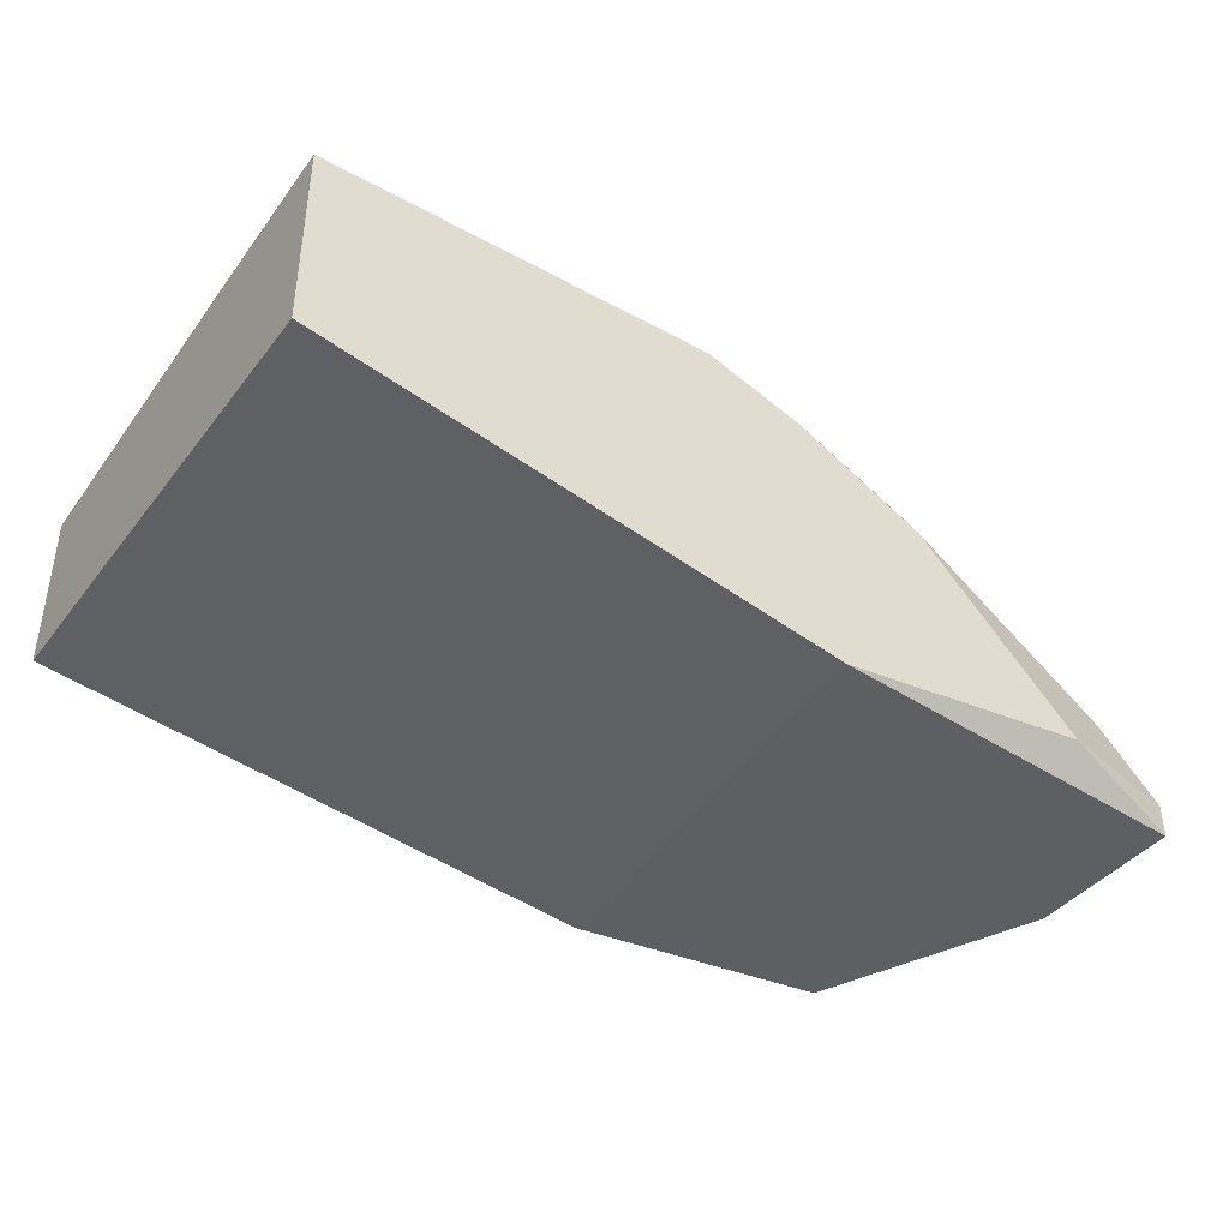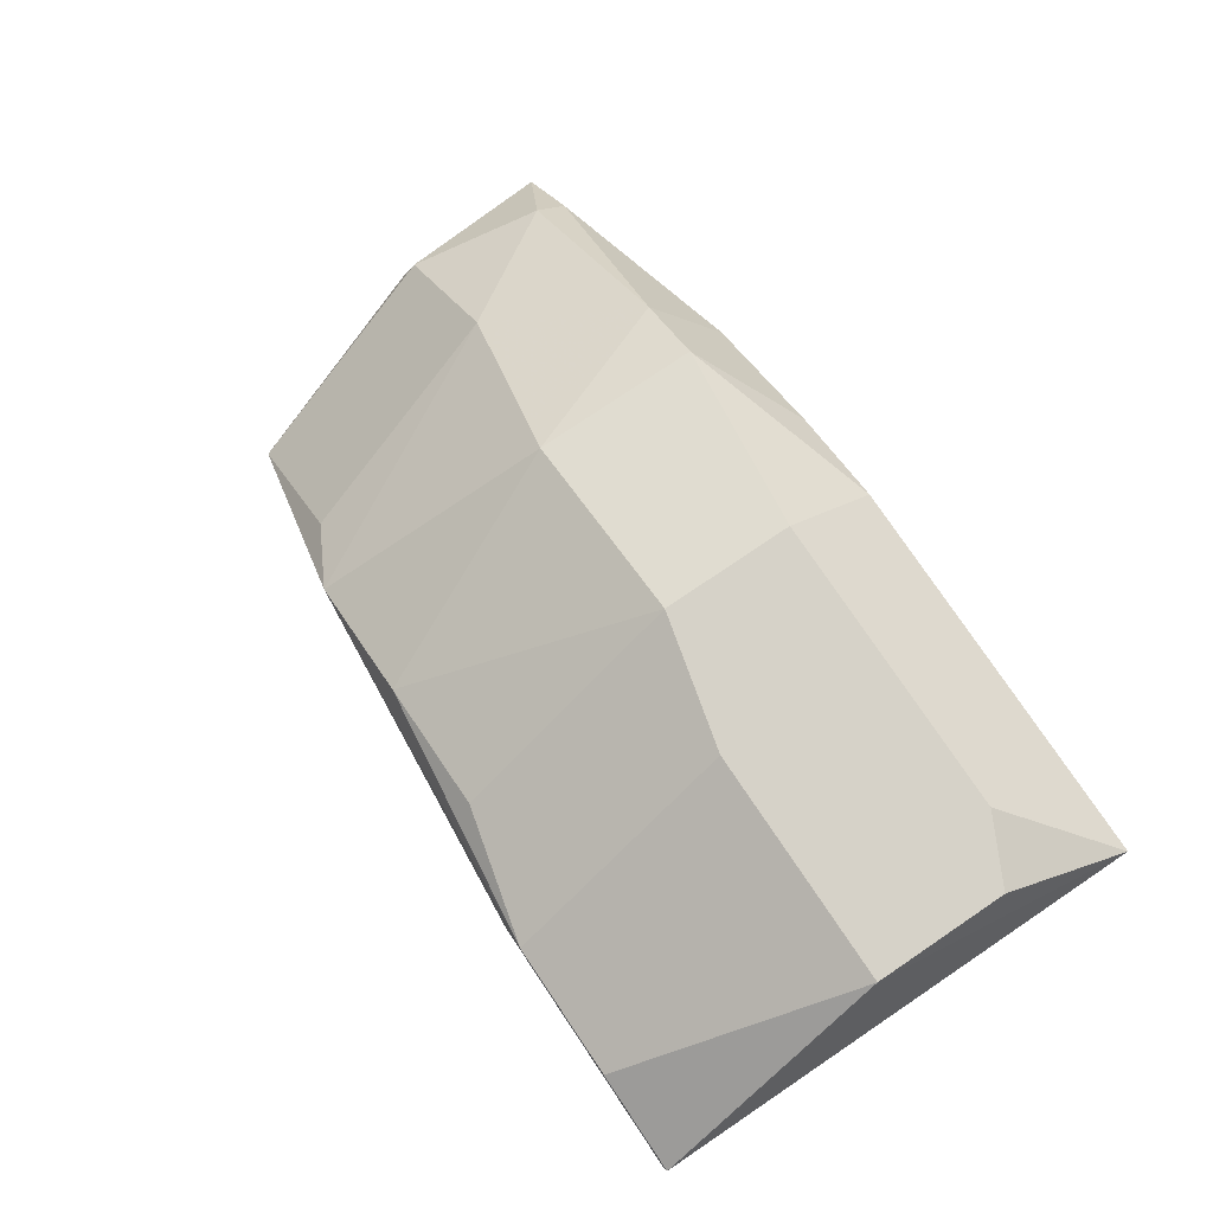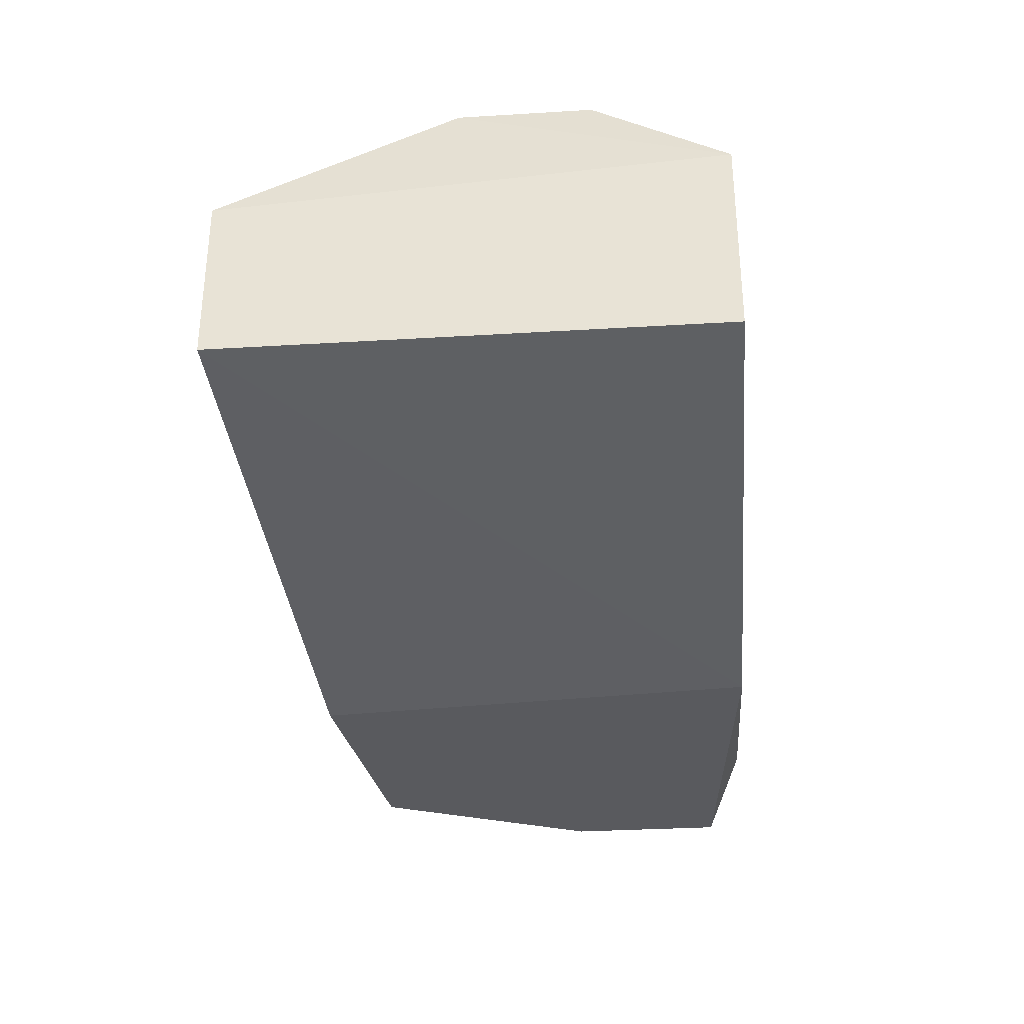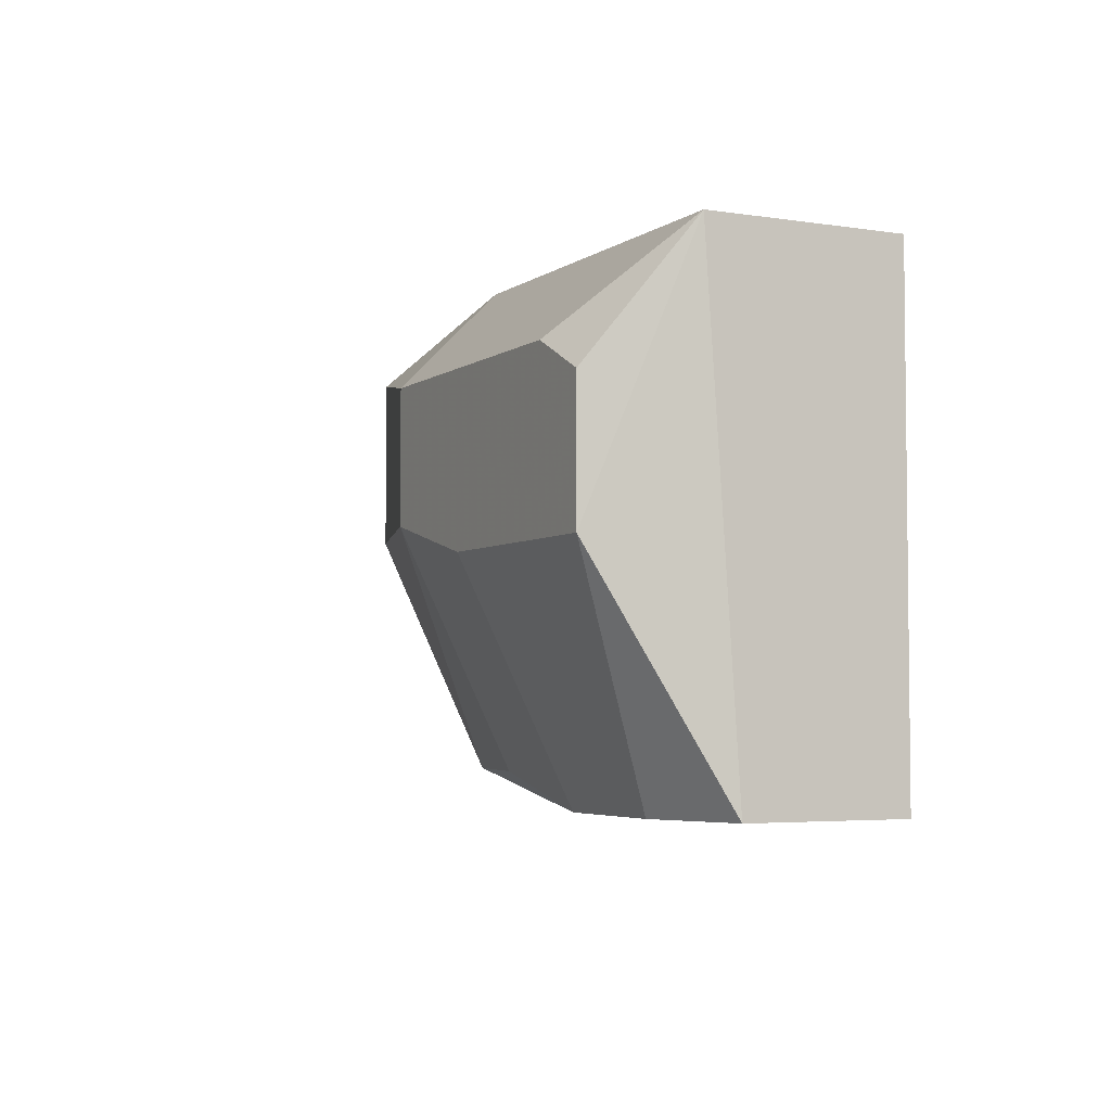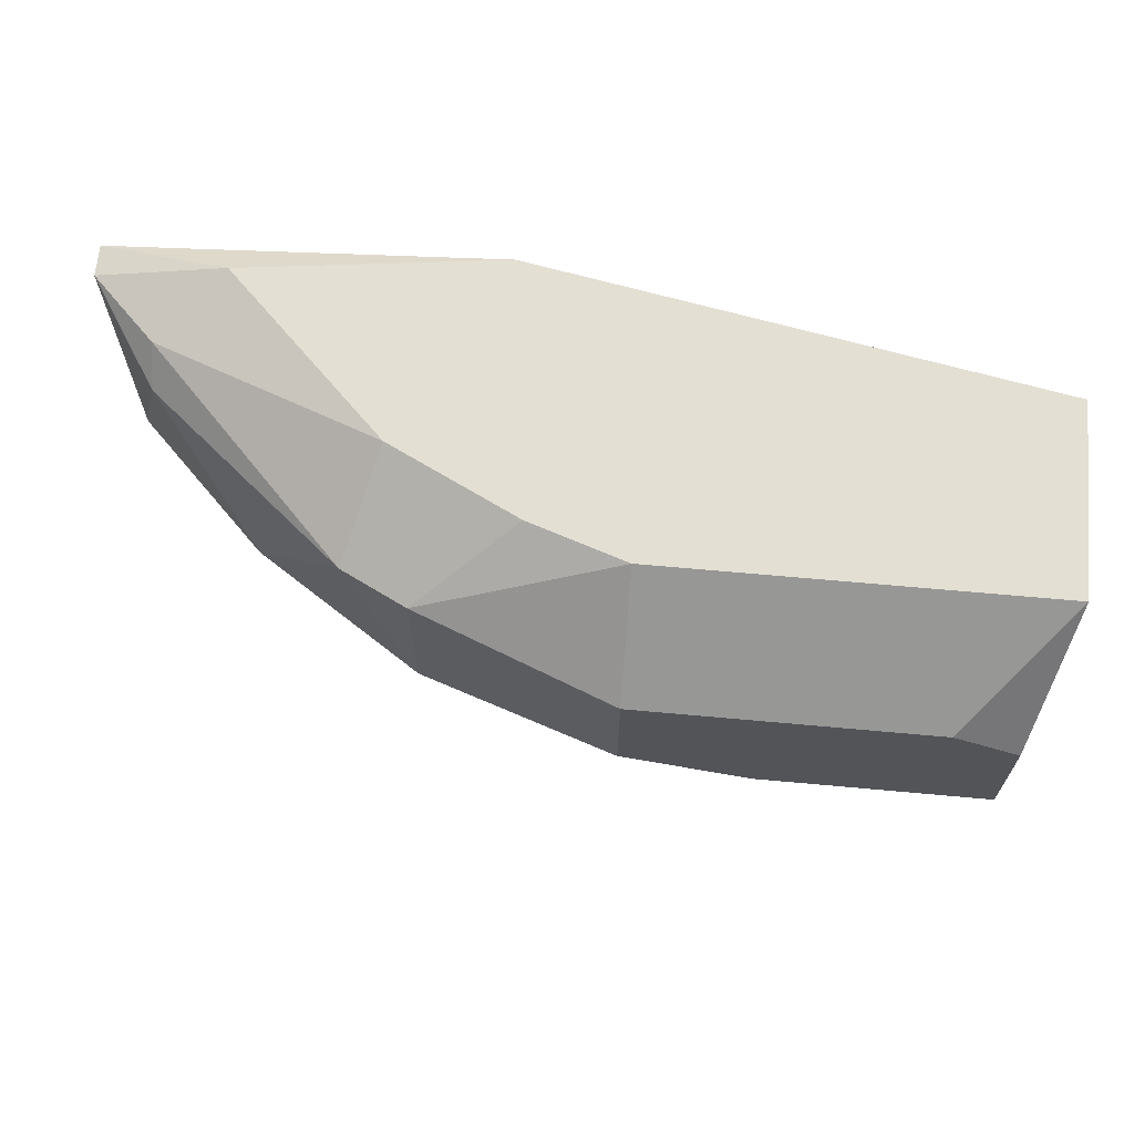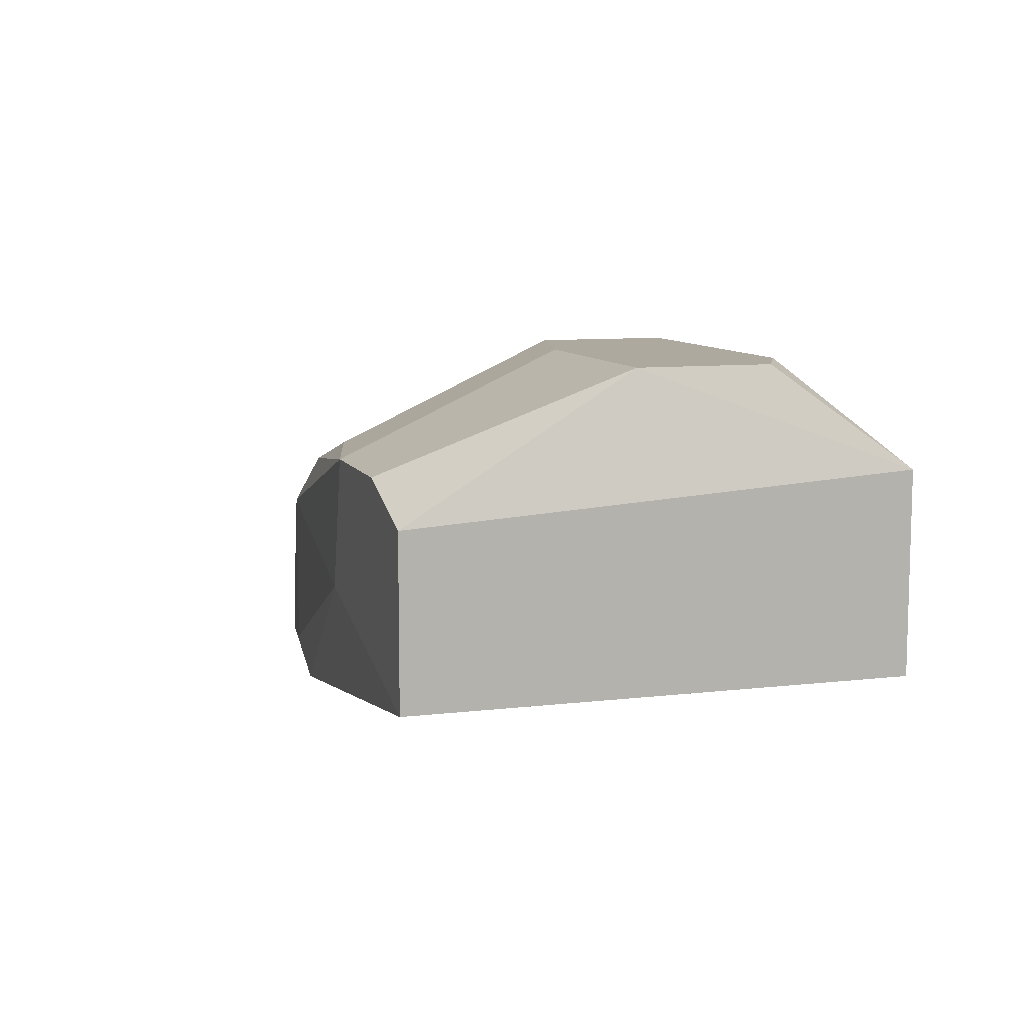
<metadata>
{"format":"obj","ext":"obj","renderer":"f3d","projection":"perspective","resolution":1024,"background":"white","views":[{"elev":-40.5,"azim":-33.9,"up":"+Y"},{"elev":77.6,"azim":-124.0,"up":"+Y"},{"elev":-31.8,"azim":-85.1,"up":"+Y"},{"elev":-4.2,"azim":-116.8,"up":"+Z"},{"elev":66.5,"azim":-174.8,"up":"+Z"},{"elev":9.1,"azim":-107.4,"up":"+Y"}]}
</metadata>
<code>
v 0.02196 0.01638 -0.01964
v 0.007199 0.02228 -0.01373
v 0.007199 0.02524 -0.02062
v 0.007199 0.02524 -0.01668
v 0.01212 0.01343 -0.02751
v -0.001666 0.02228 -0.0285
v -0.001666 0.02524 -0.01668
v 0.01606 0.01835 -0.02653
v 0.003257 0.01835 -0.0285
v 0.003257 0.02524 -0.0216
v 0.01113 0.01343 -0.01373
v 0.002274 0.02228 -0.0285
v 0.02098 0.01736 -0.0157
v 0.02098 0.01638 -0.01472
v 0.01507 0.02228 -0.0157
v 0.01999 0.01441 -0.02653
v 0.01999 0.01343 -0.02653
v 0.006212 0.02228 -0.02751
v 0.01802 0.02032 -0.01964
v 0.01015 0.0213 -0.01373
v 0.01015 0.0213 -0.02751
v -0.003636 0.02524 -0.01767
v -0.003636 0.02524 -0.0216
v 0.01409 0.01441 -0.02751
v 0.01409 0.01933 -0.01373
v 0.01409 0.01933 -0.02751
v 0.01901 0.01441 -0.01373
v 0.0131 0.02327 -0.0157
v 0.0131 0.02327 -0.02062
v 0.02295 0.01441 -0.01472
v 0.02295 0.01343 -0.01964
v 0.02295 0.01343 -0.01472
v -0.004621 0.02228 -0.01373
v -0.004621 0.0213 -0.0285
v -0.004621 0.01638 -0.01373
v -0.004621 0.01638 -0.0285
f 1 16 8
f 35 36 11
f 36 35 33
f 35 11 33
f 11 17 32
f 36 33 34
f 33 23 34
f 33 11 20
f 11 36 5
f 17 11 5
f 23 4 3
f 36 34 12
f 13 19 15
f 12 21 26
f 19 13 1
f 21 3 29
f 3 4 29
f 15 19 29
f 19 26 29
f 26 21 29
f 4 23 7
f 33 4 7
f 11 32 27
f 20 11 27
f 17 26 16
f 16 1 31
f 32 17 31
f 17 16 31
f 5 36 9
f 36 12 9
f 12 26 9
f 13 15 14
f 4 33 2
f 33 20 2
f 34 23 6
f 12 34 6
f 23 12 6
f 23 33 22
f 7 23 22
f 33 7 22
f 29 4 28
f 15 29 28
f 4 2 28
f 2 20 28
f 23 3 10
f 12 23 10
f 3 12 10
f 20 27 25
f 14 15 25
f 28 20 25
f 15 28 25
f 17 5 24
f 26 17 24
f 5 9 24
f 9 26 24
f 1 13 30
f 27 32 30
f 31 1 30
f 32 31 30
f 13 14 30
f 25 27 30
f 14 25 30
f 3 21 18
f 21 12 18
f 12 3 18
f 26 19 8
f 19 1 8
f 16 26 8

</code>
